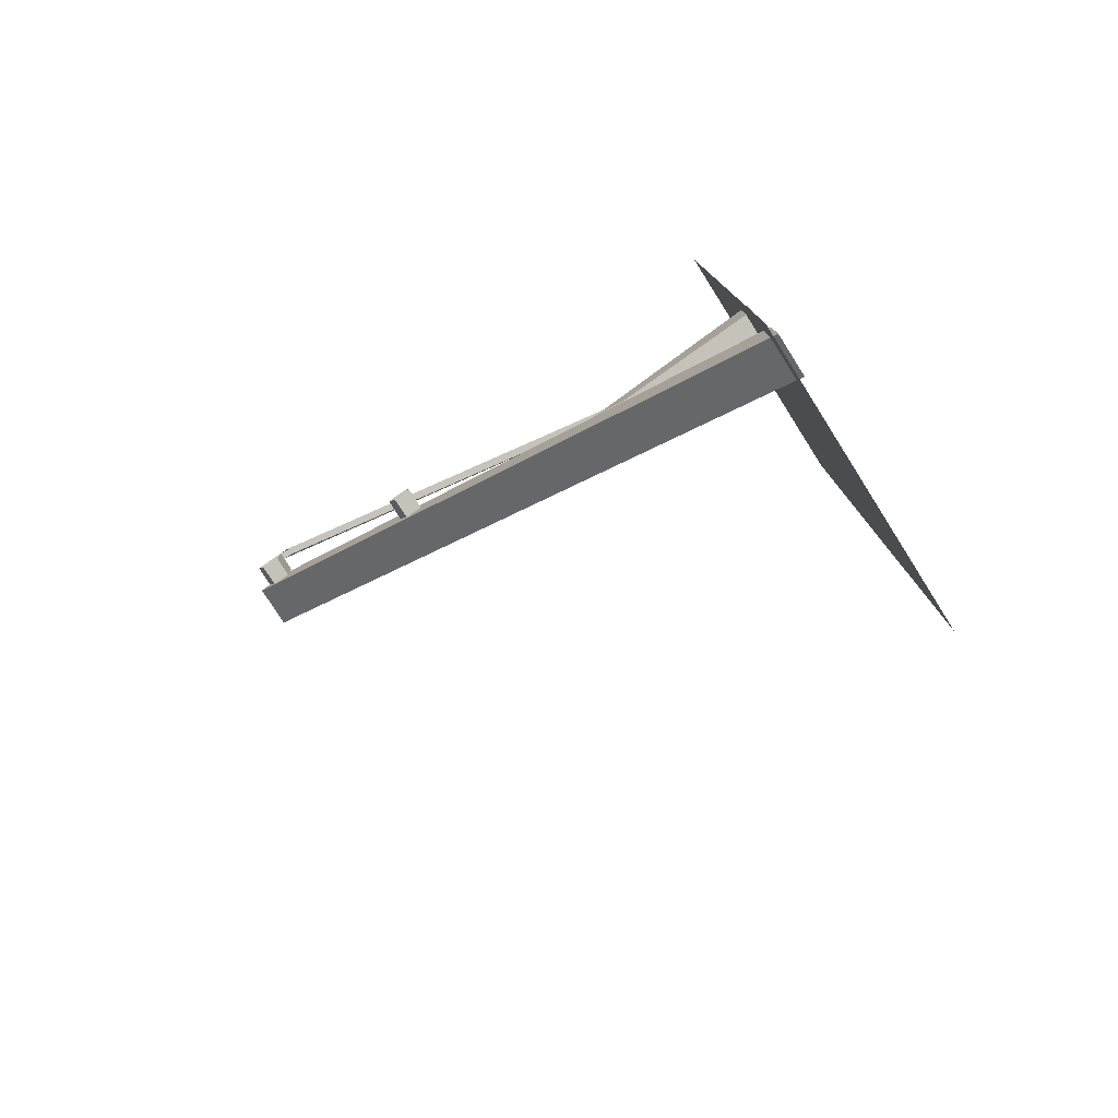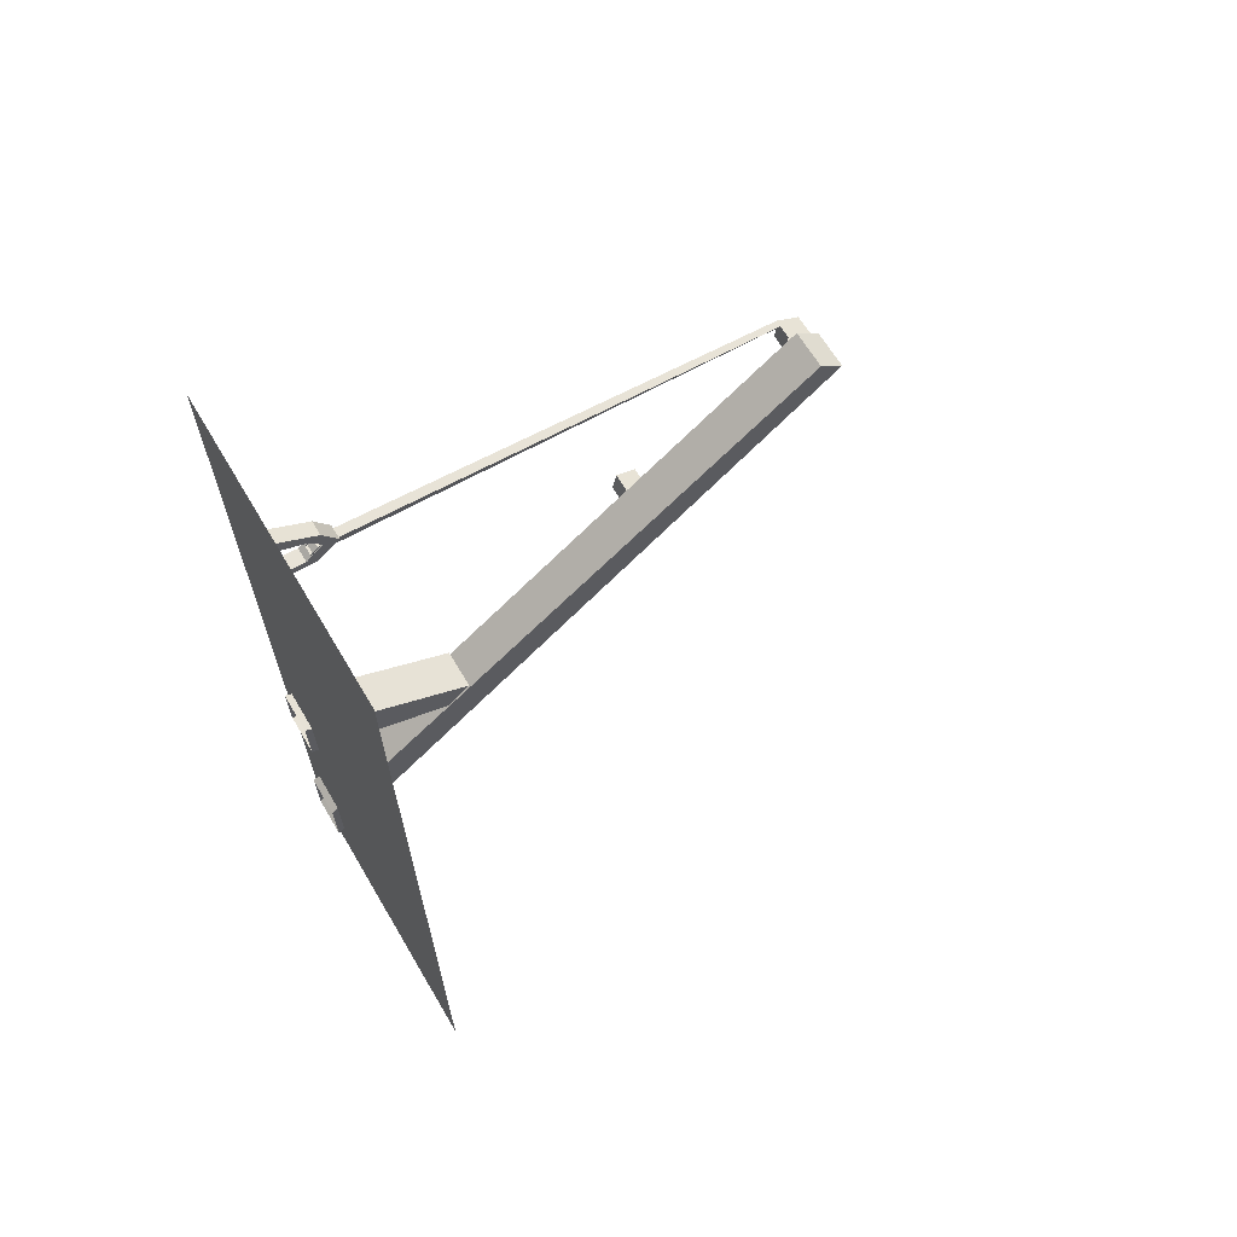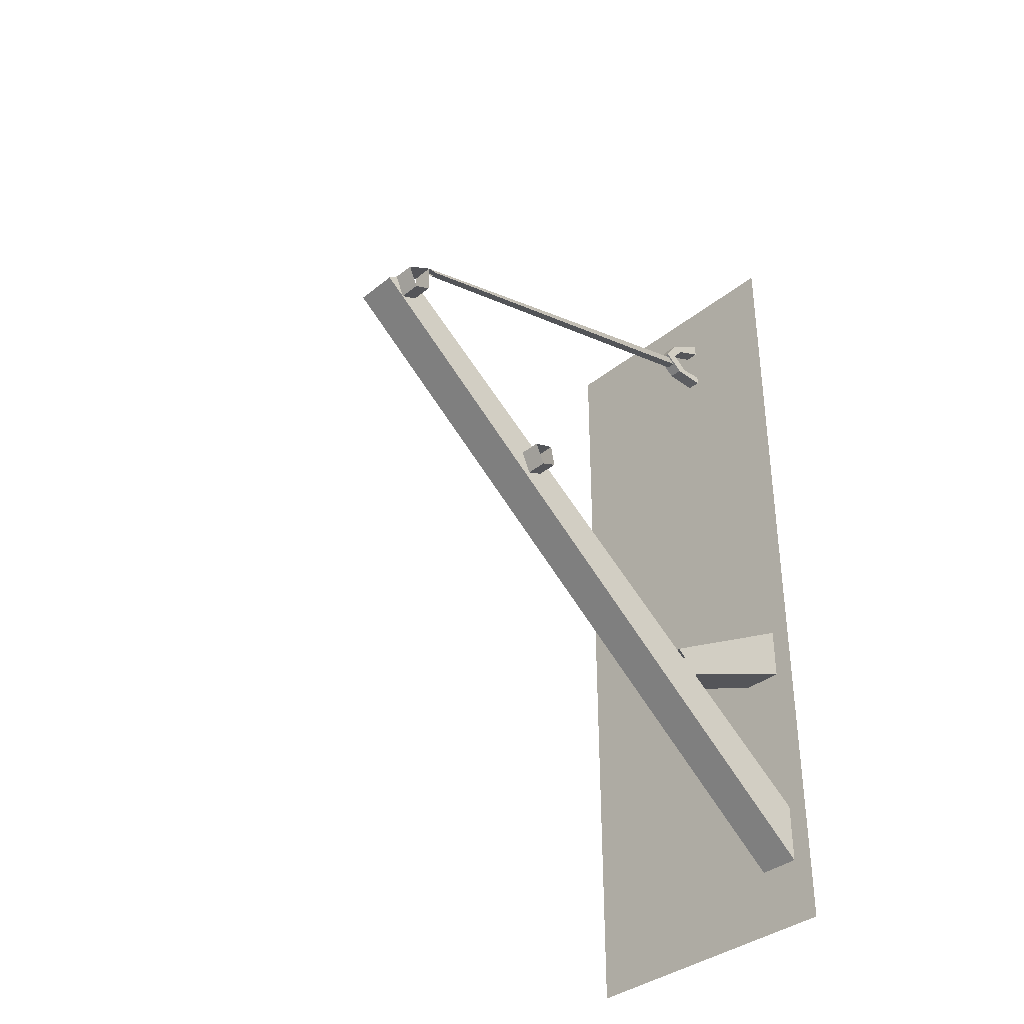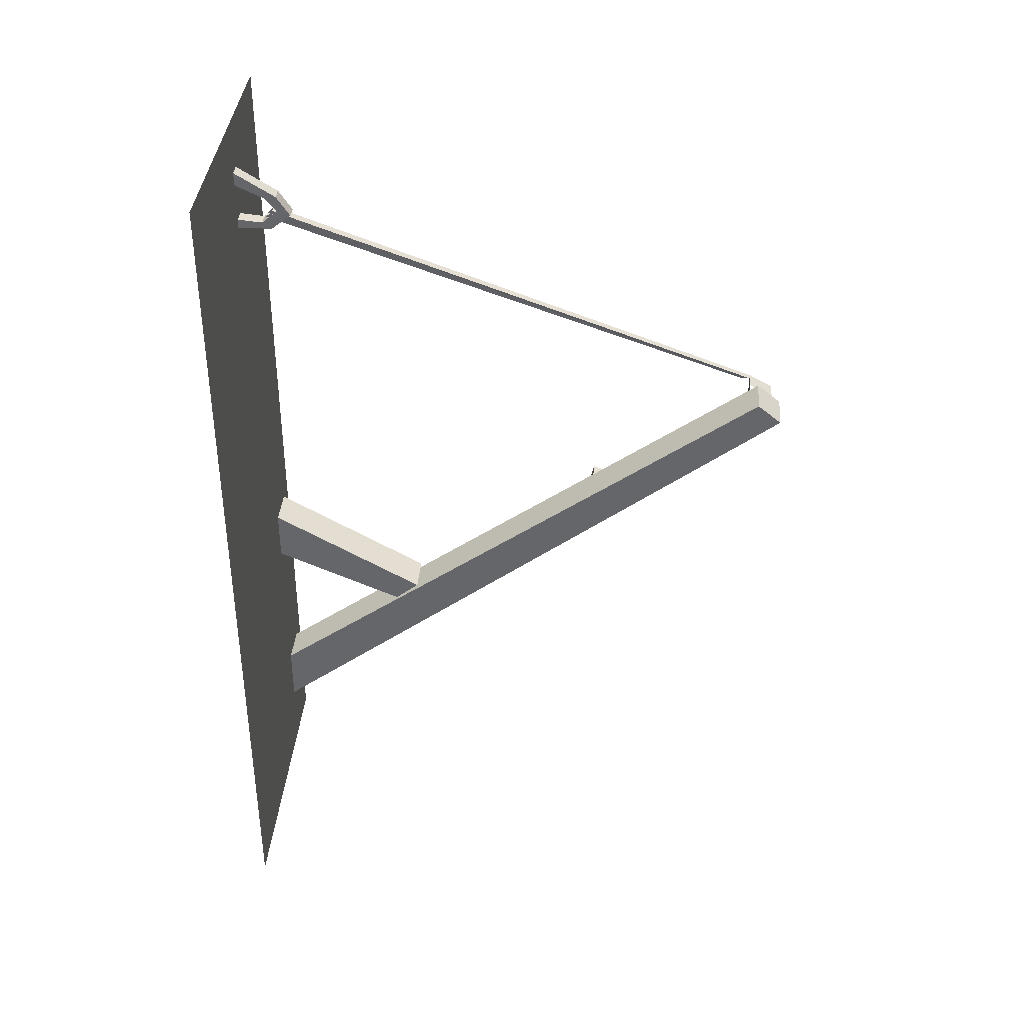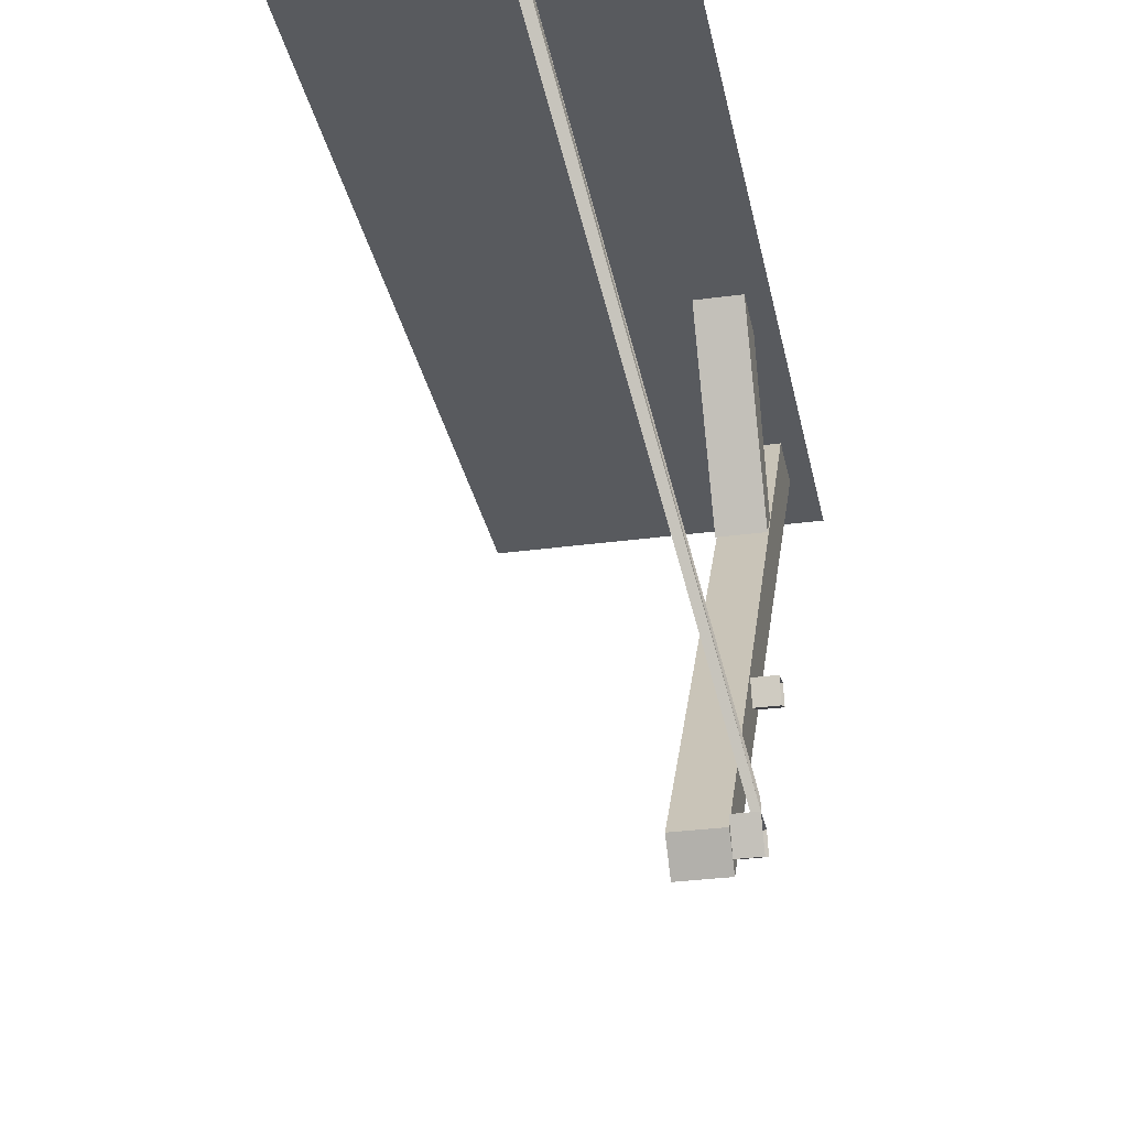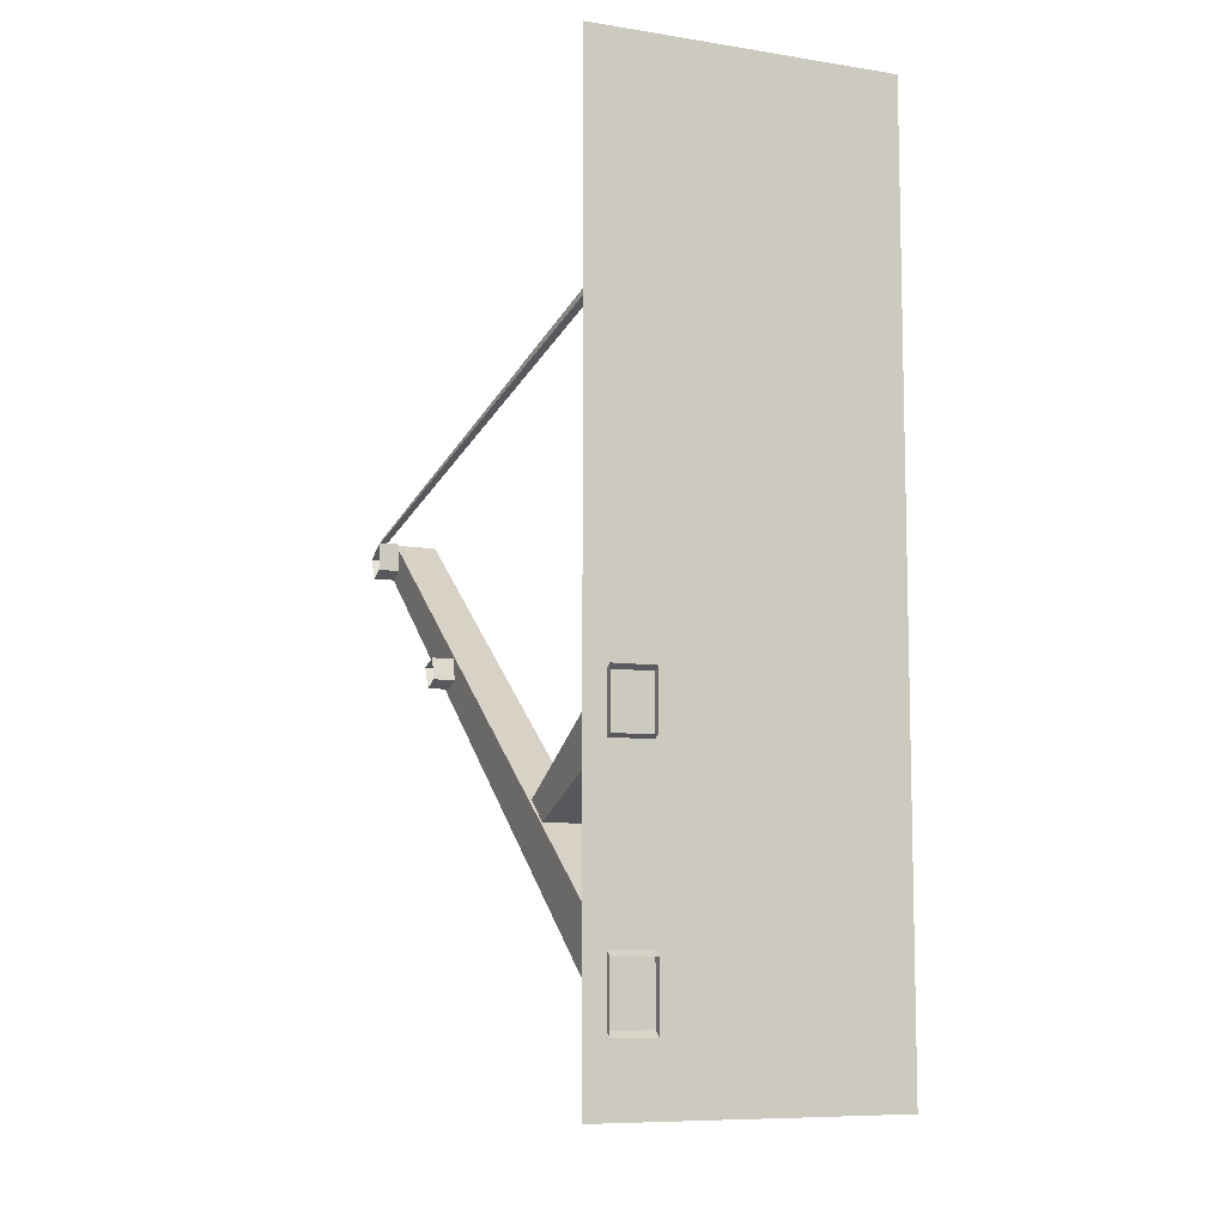
<metadata>
{"format":"obj","ext":"obj","renderer":"f3d","projection":"perspective","resolution":1024,"background":"white","views":[{"elev":-78.6,"azim":122.4,"up":"+Z"},{"elev":65.4,"azim":-120.7,"up":"+Z"},{"elev":-36.5,"azim":46.3,"up":"+Z"},{"elev":37.5,"azim":-85.3,"up":"+Z"},{"elev":-30.7,"azim":11.1,"up":"+Y"},{"elev":-8.6,"azim":157.0,"up":"+Z"}]}
</metadata>
<code>
v -0.5 0 -0.5
v 0.5 0 -0.5
v 0.5 0 -1.5
v -0.5 0 -1.5
v -0.5 0 0.5
v 0.5 0 0.5
v -0.5 0 1.5
v 0.5 0 1.5
v 0.4766 -1.812 0.3359
v 0.1094 -0.1016 1.156
v 0.1406 -0.1016 1.156
v 0.5 -1.812 0.3359
v 0.5 -1.844 0.3359
v 0.1406 -0.125 1.18
v 0.1094 -0.125 1.18
v 0.4766 -1.844 0.3359
v 0.1562 0 1.141
v 0.1562 -0.08594 1.133
v 0.1562 -0.1172 1.109
v 0.1562 0 1.109
v 0.1094 -0.1172 1.109
v 0.1094 0 1.109
v 0.1094 -0.08594 1.133
v 0.1094 0 1.141
v 0.1094 -0.1875 1.164
v 0.1094 -0.1406 1.18
v 0.1562 -0.1406 1.18
v 0.1562 -0.1875 1.164
v 0.1094 -0.1406 1.234
v 0.1562 -0.1406 1.234
v 0.1094 0 1.32
v 0.1094 0 1.273
v 0.1094 -0.1016 1.227
v 0.1562 -0.1016 1.227
v 0.1562 0 1.32
v 0.1562 0 1.273
v 0.4297 0.02344 -1.281
v 0.4297 -1.961 0.2656
v 0.2891 -1.961 0.2656
v 0.2891 0.02344 -1.281
v 0.2891 -1.875 0.3359
v 0.2891 0.02344 -1.07
v 0.4297 -1.875 0.3359
v 0.4297 0.02344 -1.07
v 0.4297 0.02344 -0.4844
v 0.4297 0.02344 -0.2969
v 0.4297 -0.5547 -0.625
v 0.4297 -0.4688 -0.6953
v 0.2891 -0.4688 -0.6953
v 0.2891 0.02344 -0.4844
v 0.2891 0.02344 -0.2969
v 0.2891 -0.5547 -0.625
v 0.4297 -1.844 0.3359
v 0.4297 -1.93 0.2891
v 0.5 -1.93 0.2891
v 0.4297 -1.844 0.2422
v 0.5 -1.844 0.2422
v 0.4297 -1.898 0.2188
v 0.5 -1.898 0.2188
v 0.4297 -1.258 -0.1328
v 0.4297 -1.328 -0.1562
v 0.5 -1.328 -0.1562
v 0.5 -1.258 -0.1328
v 0.4297 -1.242 -0.2031
v 0.5 -1.242 -0.2031
v 0.4297 -1.297 -0.2266
v 0.5 -1.297 -0.2266
f 1 2 3
f 1 3 4
f 5 6 2
f 5 2 1
f 7 8 6
f 7 6 5
f 9 10 11
f 9 11 12
f 12 11 13
f 13 11 14
f 13 14 15
f 13 15 16
f 16 15 9
f 9 15 10
f 17 18 19
f 17 19 20
f 20 19 21
f 20 21 22
f 22 21 23
f 22 23 24
f 24 23 18
f 24 18 17
f 23 21 25
f 23 25 26
f 23 26 27
f 23 27 18
f 18 27 19
f 19 27 28
f 19 28 25
f 19 25 21
f 29 25 28
f 29 28 30
f 29 30 31
f 29 31 32
f 29 32 33
f 29 33 26
f 29 26 25
f 28 27 34
f 28 34 30
f 30 34 35
f 30 35 31
f 34 36 35
f 36 34 33
f 36 33 32
f 26 33 34
f 26 34 27
f 37 38 39
f 37 39 40
f 40 39 41
f 40 41 42
f 42 41 43
f 42 43 44
f 44 43 38
f 44 38 37
f 45 46 47
f 45 47 48
f 45 48 49
f 45 49 50
f 50 49 51
f 51 49 52
f 51 52 47
f 51 47 46
f 38 43 41
f 38 41 39
f 53 54 55
f 53 55 13
f 53 13 56
f 56 13 57
f 56 57 58
f 58 57 59
f 58 59 54
f 54 59 55
f 60 61 62
f 60 62 63
f 60 63 64
f 64 63 65
f 64 65 66
f 66 65 67
f 66 67 61
f 61 67 62

</code>
